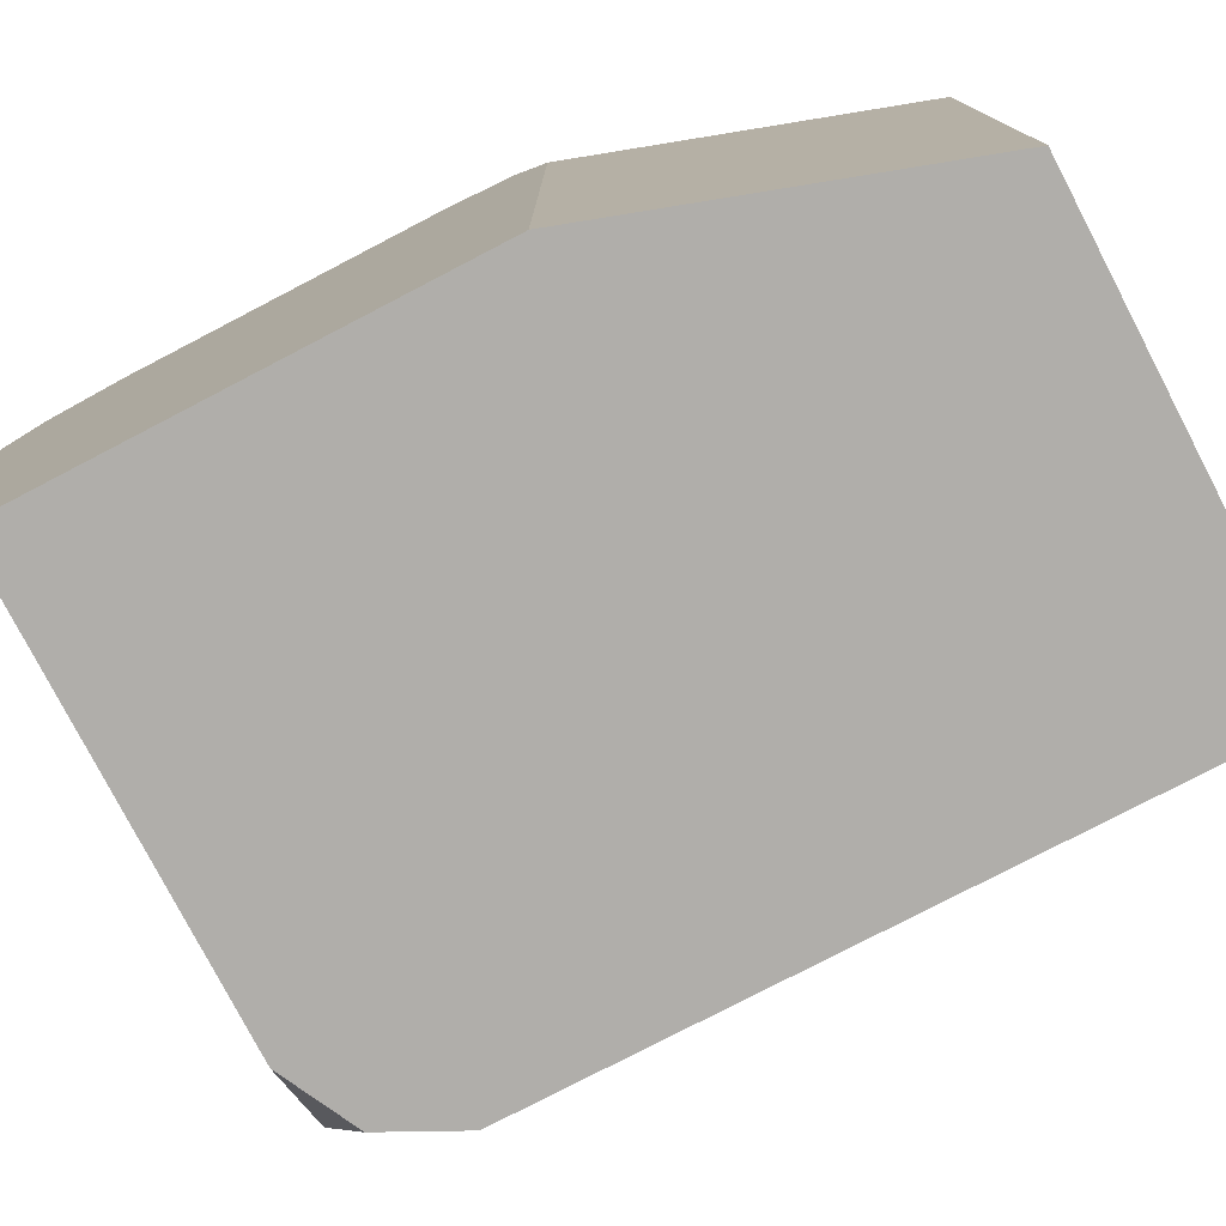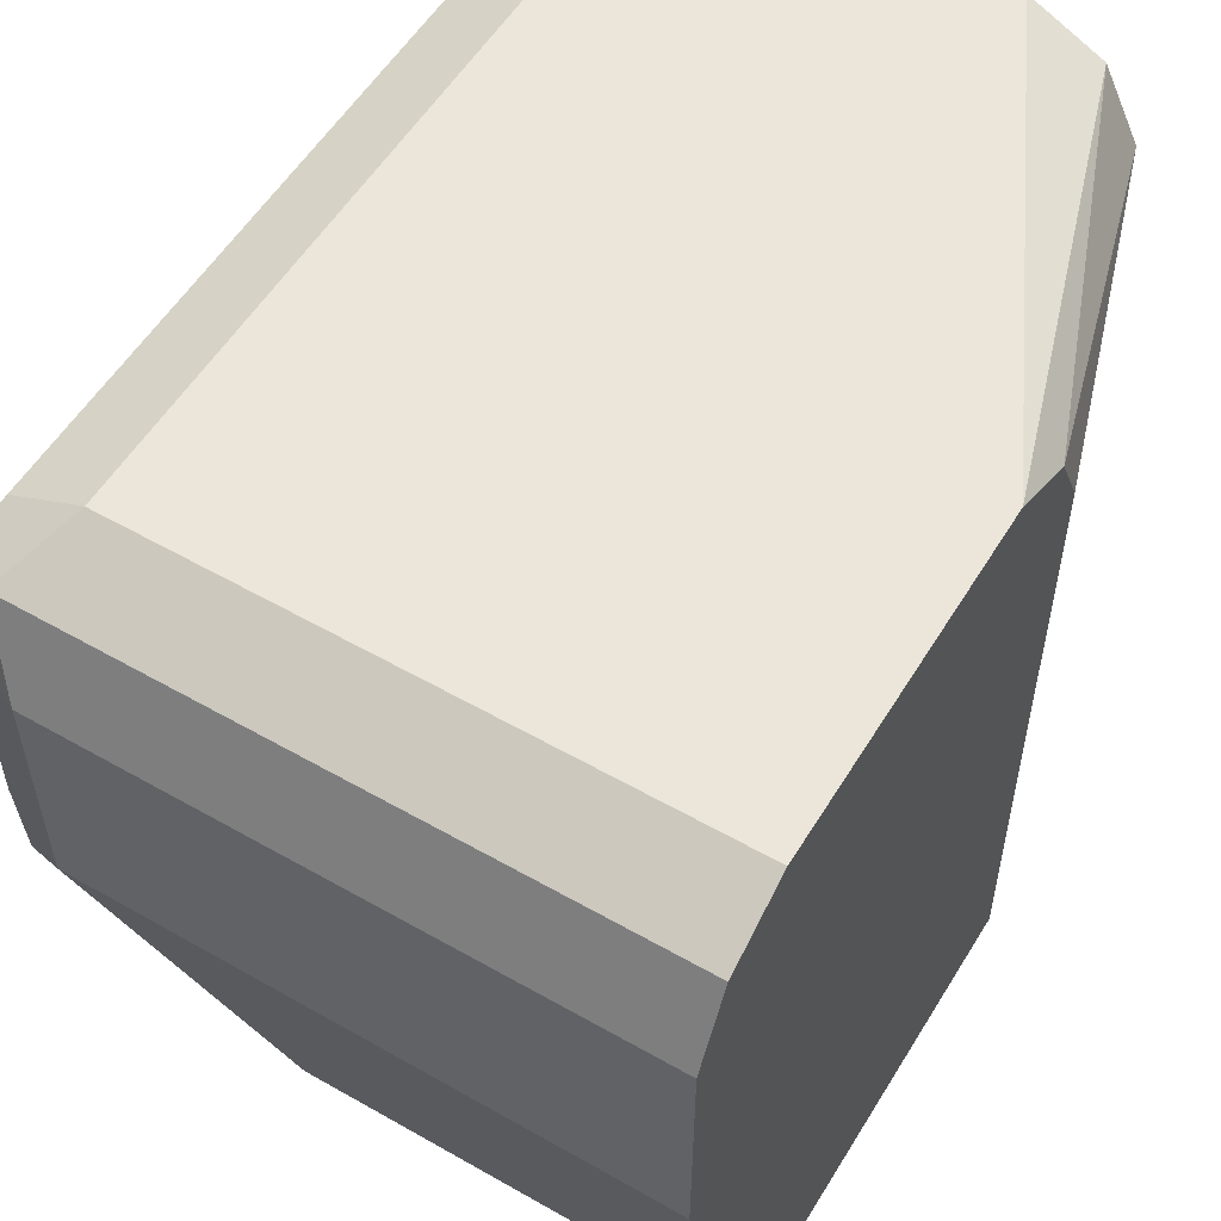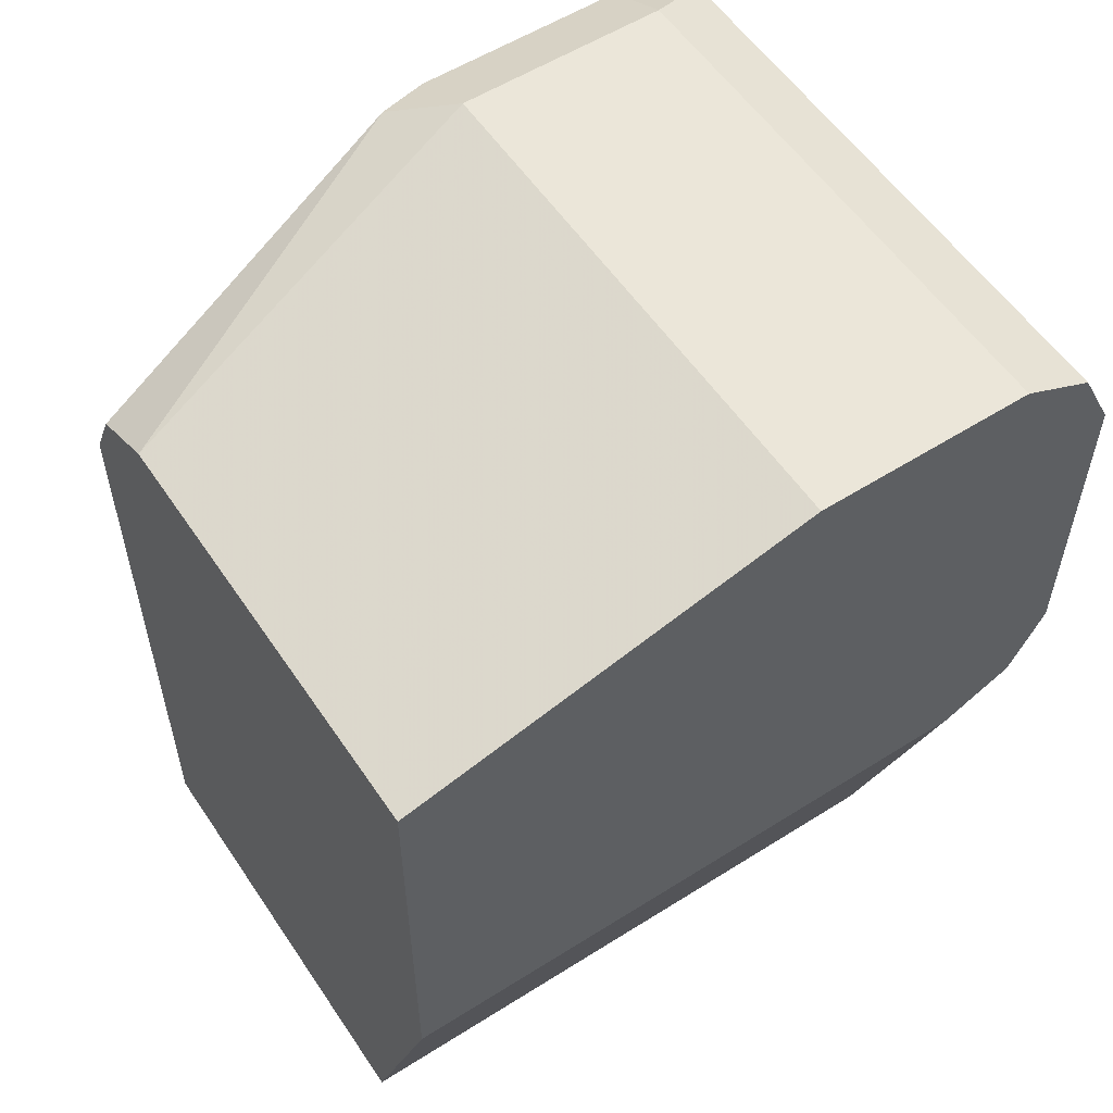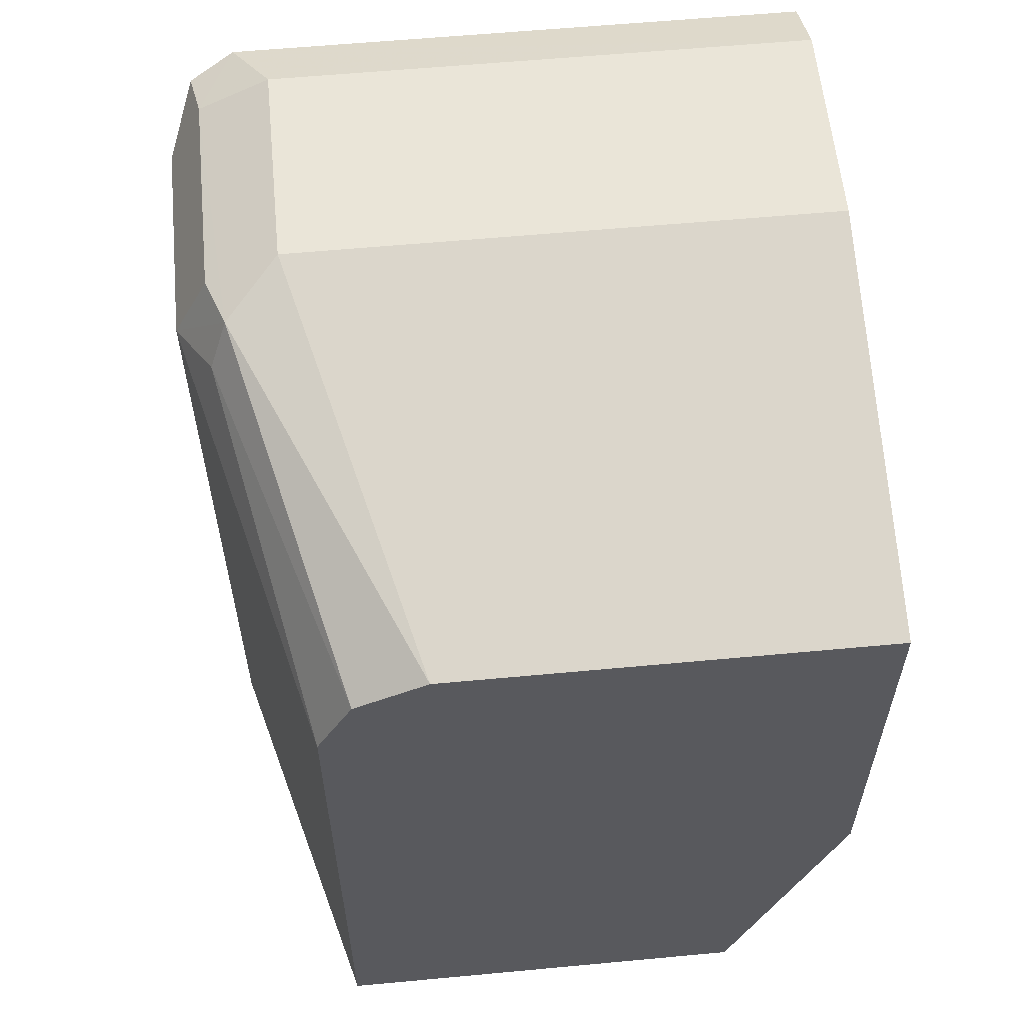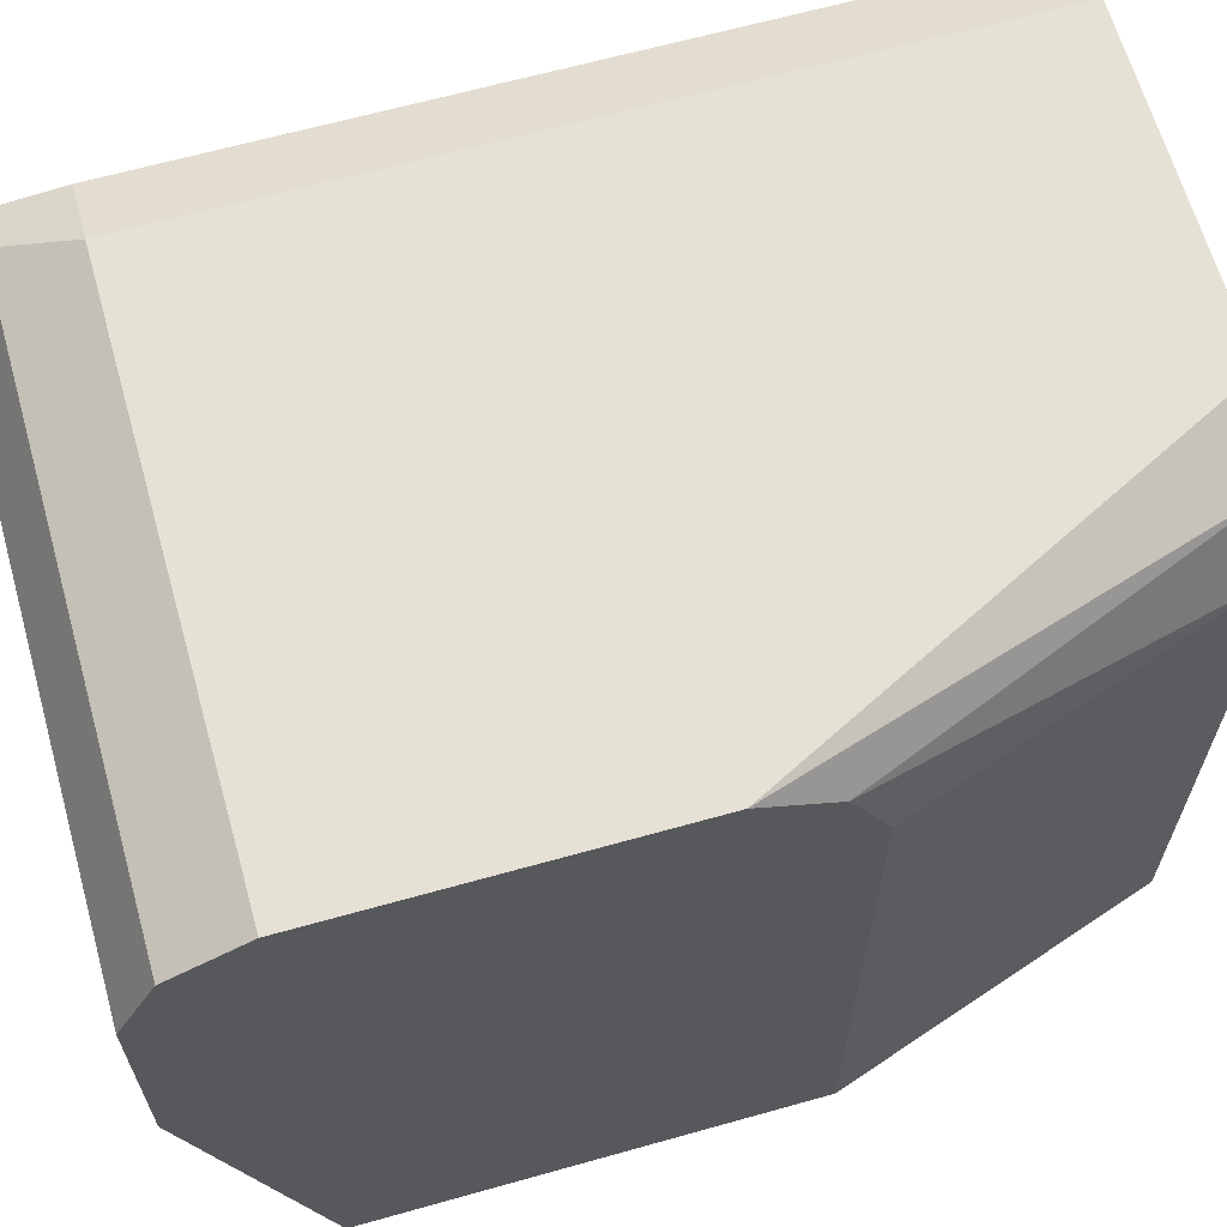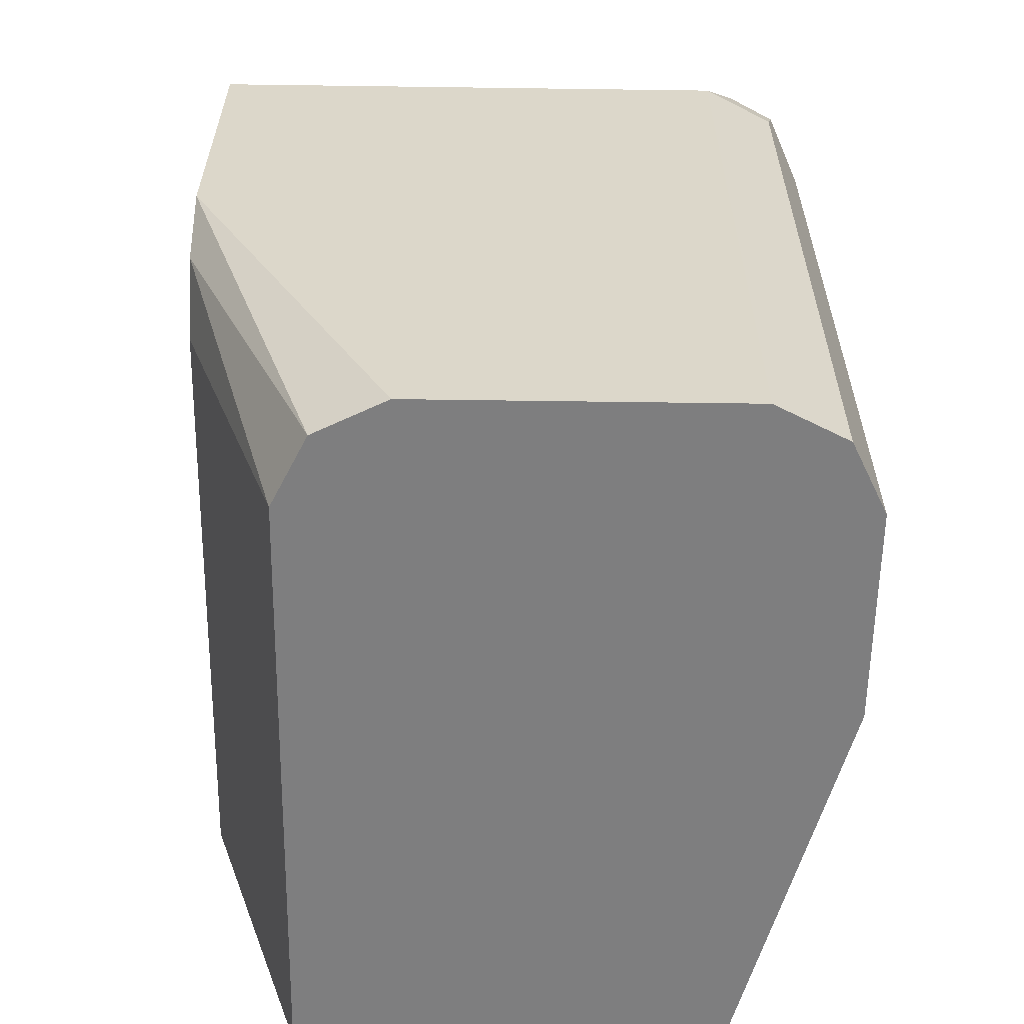
<metadata>
{"format":"obj","ext":"obj","renderer":"f3d","projection":"perspective","resolution":1024,"background":"white","views":[{"elev":-77.9,"azim":117.5,"up":"+Y"},{"elev":55.3,"azim":31.0,"up":"+Y"},{"elev":56.1,"azim":56.5,"up":"+Z"},{"elev":59.0,"azim":-5.5,"up":"+Z"},{"elev":64.7,"azim":74.2,"up":"+Y"},{"elev":-59.5,"azim":179.2,"up":"+Z"}]}
</metadata>
<code>
v -0.5291 0.4295 0.343
v -0.5556 0.5291 0.343
v -0.4233 0.4295 0.343
v -0.5291 0.4295 0.5027
v -0.5556 0.5821 0.343
v -0.5556 0.5291 0.5291
v -0.4233 0.5821 0.343
v -0.3968 0.4295 0.4233
v -0.5203 0.4295 0.5203
v -0.5468 0.5115 0.538
v -0.5471 0.5991 0.343
v -0.5556 0.5821 0.5291
v -0.549 0.5953 0.5424
v -0.5424 0.5159 0.549
v -0.5468 0.5291 0.5468
v -0.3968 0.5821 0.4233
v -0.4321 0.5997 0.343
v -0.3968 0.5997 0.4321
v -0.3968 0.4295 0.5291
v -0.5162 0.4295 0.5224
v -0.5468 0.5997 0.343
v -0.5468 0.5997 0.5291
v -0.5468 0.5821 0.5468
v -0.538 0.5997 0.5468
v -0.5291 0.6085 0.5291
v -0.5291 0.5291 0.5556
v -0.5291 0.5821 0.5556
v -0.5027 0.4295 0.5291
v -0.4498 0.6085 0.343
v -0.3968 0.6085 0.4498
v -0.3968 0.5997 0.4322
v -0.3968 0.5291 0.5556
v -0.5291 0.6085 0.343
v -0.3968 0.5821 0.5555
v -0.3968 0.5997 0.5468
v -0.3968 0.6085 0.5291
v -0.3968 0.5821 0.5556
f 14 20 28
f 13 24 25
f 14 23 15
f 14 27 23
f 14 26 27
f 13 25 22
f 13 23 24
f 8 32 19
f 11 13 22
f 9 14 10
f 8 34 37
f 9 20 14
f 8 37 32
f 14 28 26
f 11 22 21
f 17 29 30
f 25 29 33
f 17 31 18
f 27 37 34
f 26 37 27
f 26 32 37
f 8 35 34
f 25 30 29
f 25 36 30
f 24 27 34
f 24 36 25
f 24 35 36
f 24 34 35
f 23 27 24
f 21 25 33
f 21 22 25
f 19 26 28
f 19 32 26
f 17 30 31
f 8 36 35
f 6 13 12
f 8 31 30
f 1 9 4
f 1 20 9
f 1 28 20
f 1 19 28
f 1 8 19
f 1 3 8
f 1 4 6
f 8 30 36
f 1 29 17
f 1 33 29
f 1 21 33
f 1 11 21
f 1 5 11
f 1 2 5
f 1 17 7
f 1 6 2
f 1 7 3
f 2 12 5
f 2 6 12
f 8 18 31
f 8 16 18
f 7 18 16
f 7 17 18
f 6 23 13
f 6 15 23
f 5 13 11
f 6 10 14
f 5 12 13
f 4 10 6
f 4 9 10
f 3 16 8
f 3 7 16
f 6 14 15

</code>
